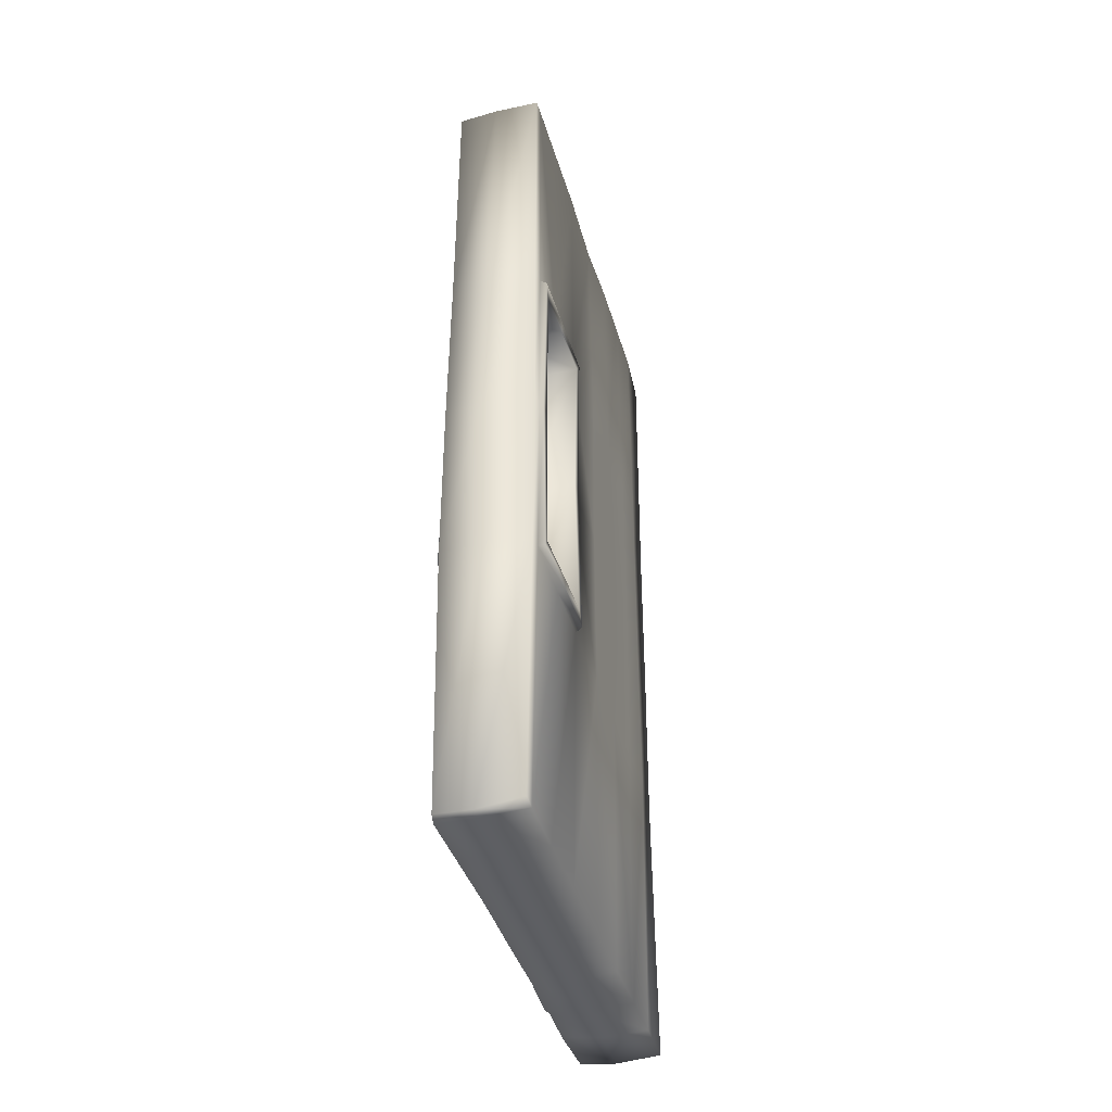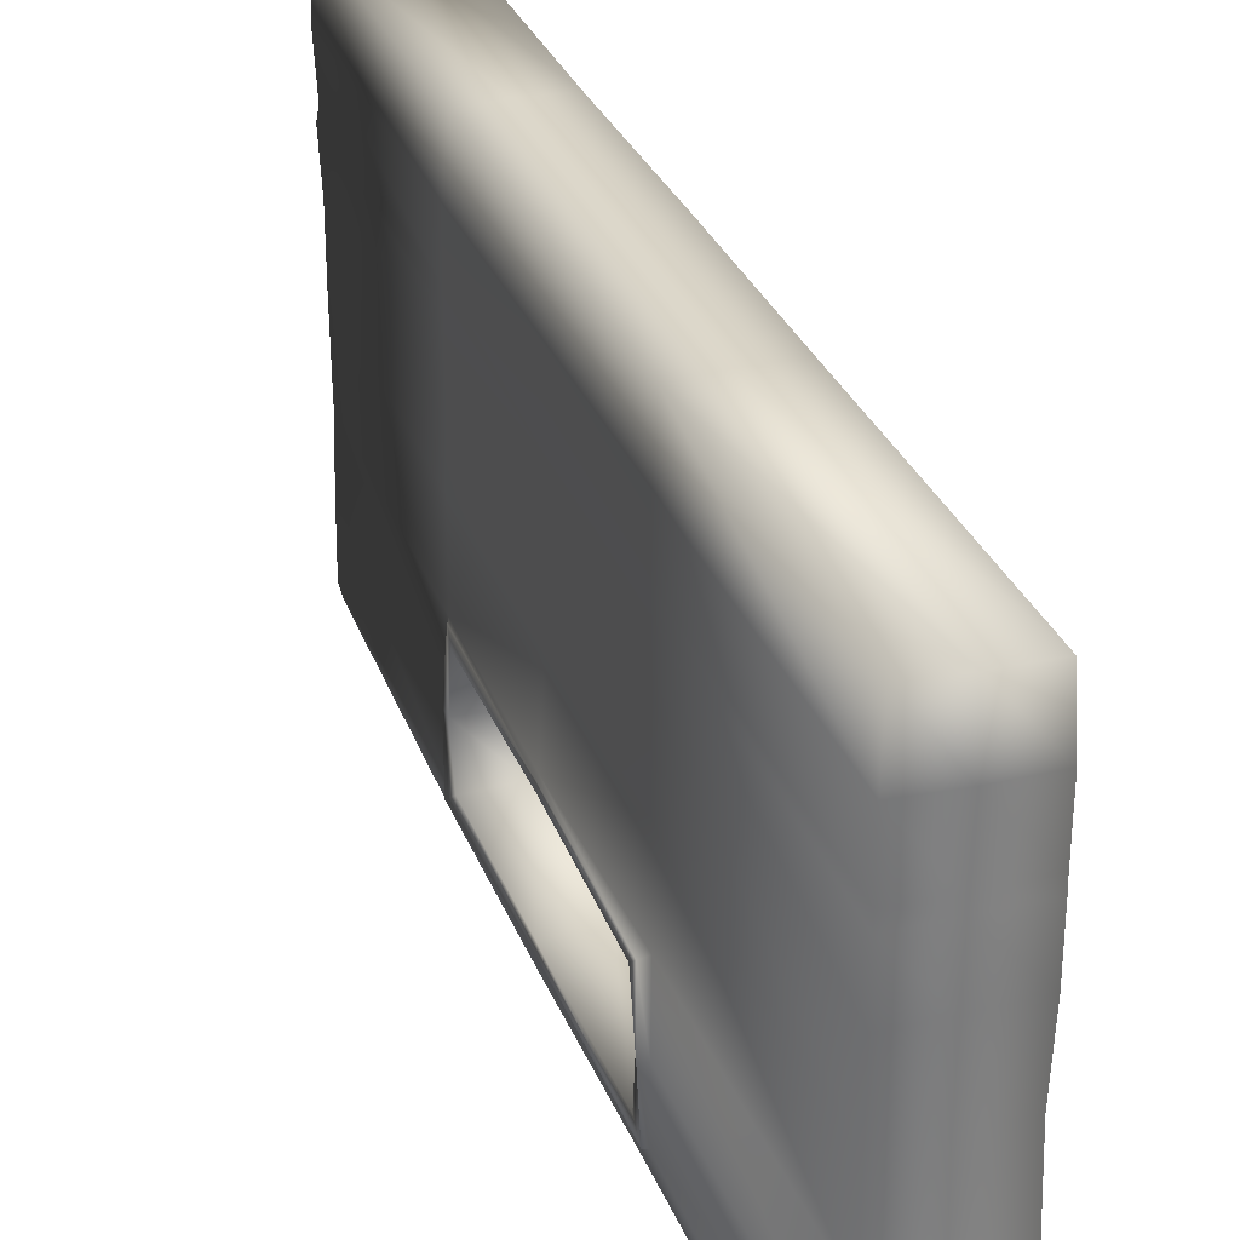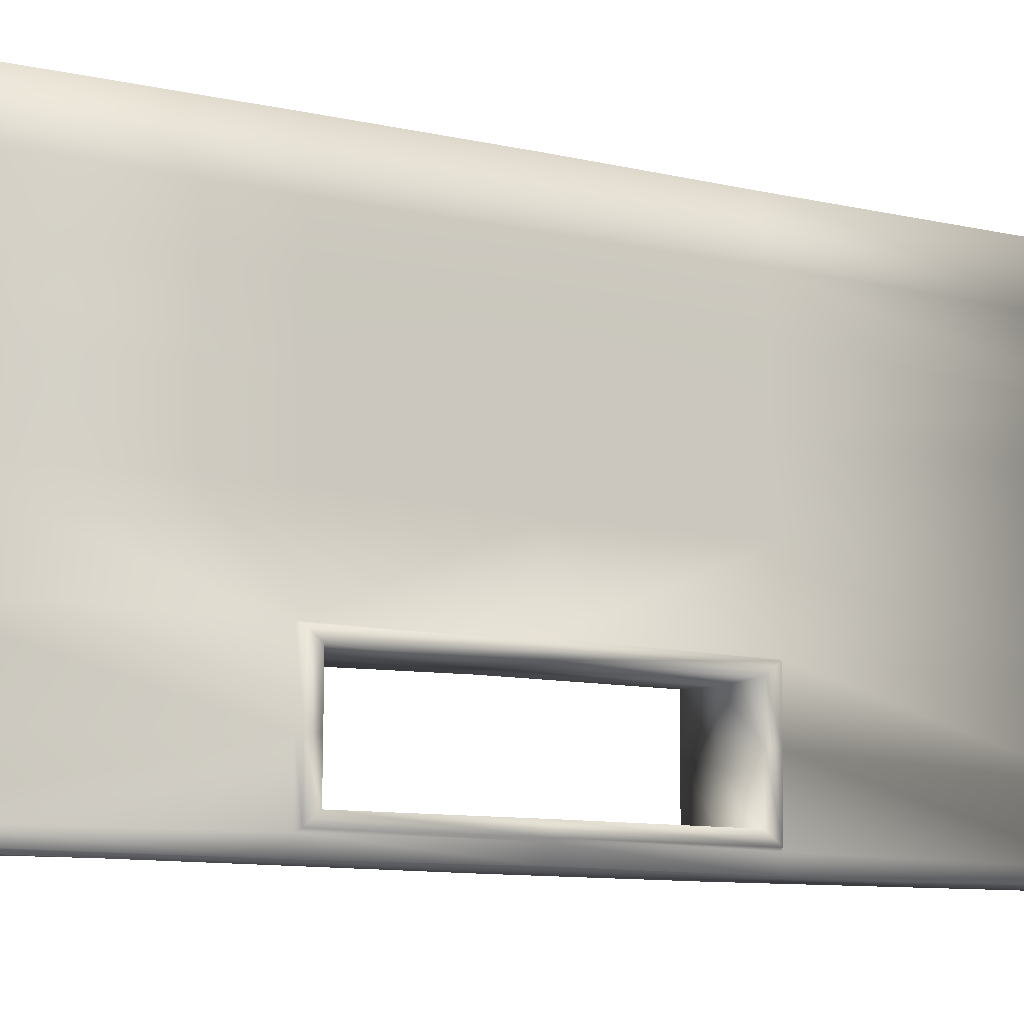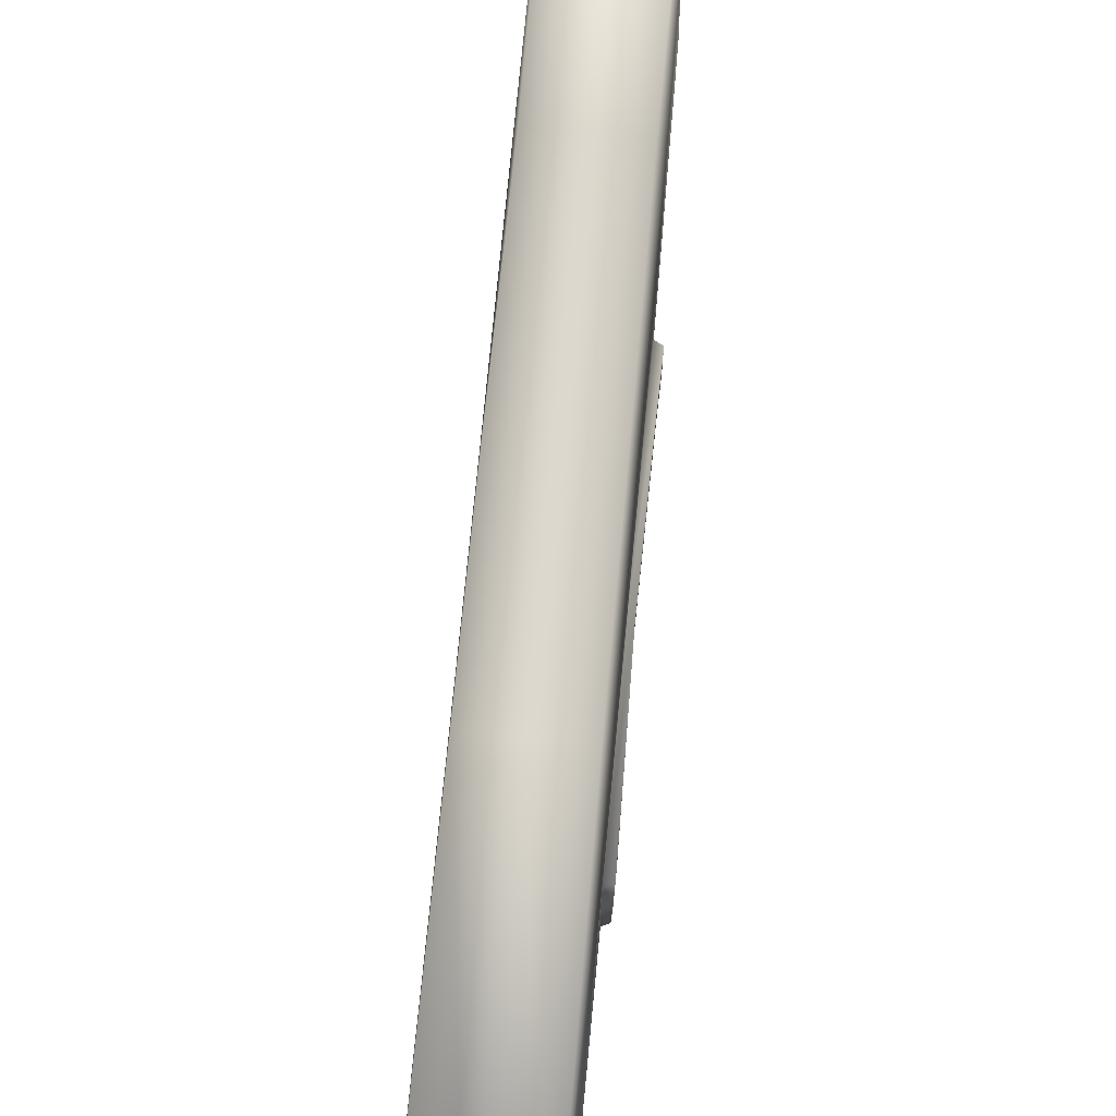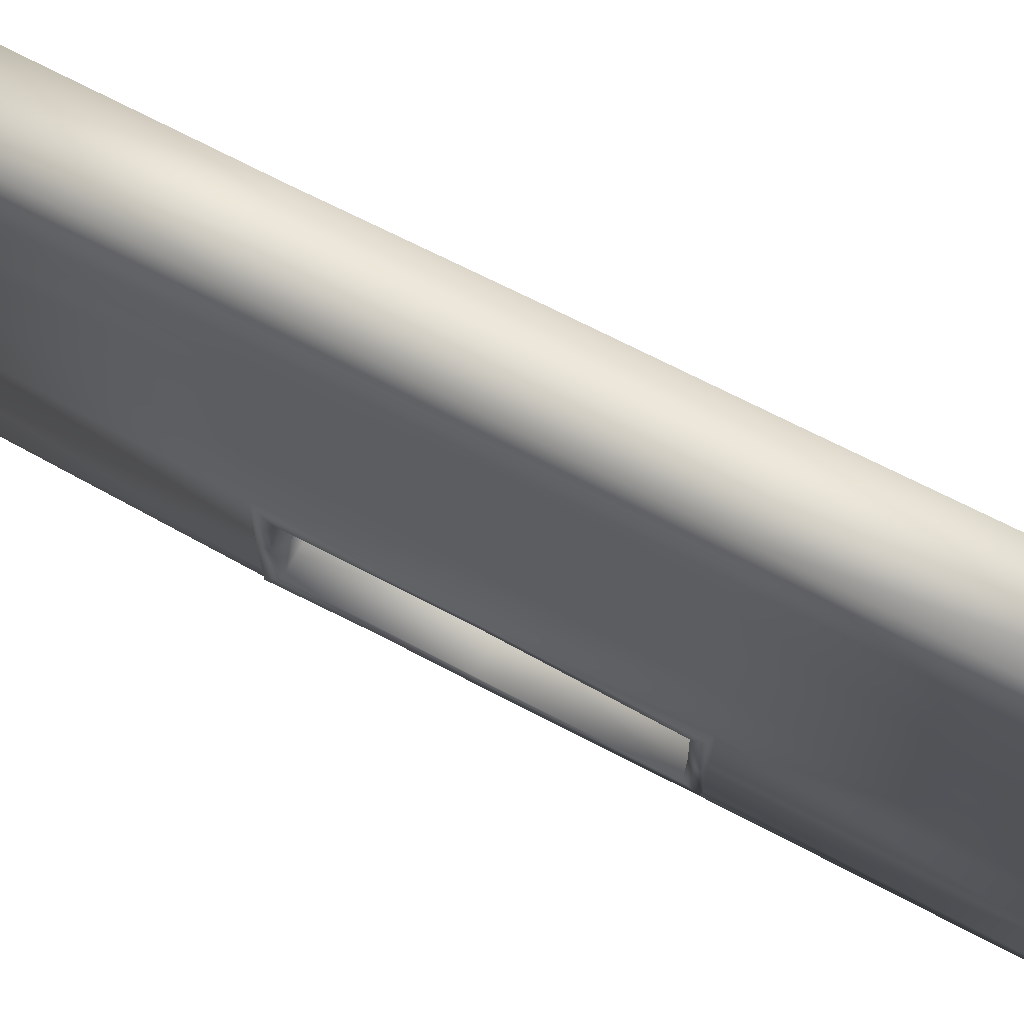
<metadata>
{"format":"obj","ext":"obj","renderer":"f3d","projection":"perspective","resolution":1024,"background":"white","views":[{"elev":-40.7,"azim":15.7,"up":"+Z"},{"elev":30.7,"azim":-19.0,"up":"+Y"},{"elev":-10.0,"azim":59.6,"up":"+Y"},{"elev":72.6,"azim":5.4,"up":"+Y"},{"elev":67.2,"azim":-61.9,"up":"+Y"}]}
</metadata>
<code>
g Wooden_part_top
v -4.445 69.2 -59.42
v -4.307 69.15 -51.16
v -4.668 69.01 -51.26
v -4.659 66.42 -67.53
v -4.324 69.12 -67.73
v -4.42 69.02 -67.61
v -4.332 63.24 -59.66
v -4.319 63.29 -51.25
v -4.324 62.66 -51.25
v -0.2585 63.13 -38.21
v -0.2489 62.51 -51.16
v -0.2725 62.56 -38.22
v -0.2296 63.26 -51.16
v -0.2177 62.57 -59.41
v -0.2171 63.28 -59.41
v -0.2489 62.51 -67.66
v -0.2316 65.98 -51.16
v -0.2392 65.71 -38.26
v -0.2404 69.24 -38.17
v -0.229 63.26 -67.65
v -0.3796 62.58 -80.36
v -0.3392 63.15 -80.53
v -0.2466 66.38 -67.66
v -0.3797 65.89 -80.49
v -0.2419 69.18 -51.15
v -0.2248 69.18 -67.69
v -0.3761 69.19 -80.47
v -0.3143 73.01 -38.27
v -0.2365 72.85 -67.86
v -0.3947 73 -80.47
v -0.2364 69.25 -59.4
v -0.4 76.12 -80.48
v -0.2282 73.05 -51.22
v -0.2209 76.13 -38.19
v -0.2358 72.88 -59.27
v -0.2784 76.14 -67.46
v -0.334 78.52 -80.55
v -0.2503 76.2 -51.2
v -0.2335 78.49 -38.17
v -0.2669 76.12 -59.35
v -0.2606 78.45 -67.55
v -0.2574 78.44 -51.32
v -0.2249 79.07 -38.21
v -0.2771 78.5 -59.38
v -0.2458 79.16 -51.34
v -0.2366 81.54 -38.17
v -0.2605 79.18 -67.53
v -0.4046 79.06 -80.48
v -0.2713 79.23 -59.39
v -0.2482 81.55 -51.38
v -0.3807 84.03 -38.27
v -0.4812 84.13 -51.44
v -0.2551 81.52 -59.4
v -0.4884 84.14 -59.41
v -0.2476 81.56 -67.47
v -0.3669 81.49 -80.53
v -0.5171 84.09 -67.38
v -0.409 84.03 -80.52
v -2.434 84.17 -51.44
v -0.3807 84.03 -38.27
v -2.421 84.15 -38.16
v -0.4812 84.13 -51.44
v -2.434 84.17 -59.41
v -0.4884 84.14 -59.41
v -2.434 84.17 -67.39
v -0.5171 84.09 -67.38
v -2.528 84.16 -80.59
v -0.409 84.03 -80.52
v -0.2366 81.54 -38.17
v -2.421 84.15 -38.16
v -0.3807 84.03 -38.27
v -2.337 81.55 -38.15
v -0.2249 79.07 -38.21
v -2.434 79.06 -38.17
v -0.2335 78.49 -38.17
v -2.434 78.52 -38.17
v -0.2209 76.13 -38.19
v -2.434 76.12 -38.17
v -0.3143 73.01 -38.27
v -2.434 73 -38.27
v -0.2404 69.24 -38.17
v -2.434 69.18 -38.2
v -0.2392 65.71 -38.26
v -2.434 65.73 -38.21
v -0.2585 63.13 -38.21
v -2.434 63.13 -38.21
v -0.2725 62.56 -38.22
v -2.458 62.55 -38.17
v -2.493 62.48 -51.2
v -2.458 62.55 -38.17
v -0.2725 62.56 -38.22
v -0.2489 62.51 -51.16
v -2.621 62.48 -59.45
v -0.2177 62.57 -59.41
v -2.434 62.51 -67.66
v -0.2489 62.51 -67.66
v -2.415 62.57 -80.6
v -0.3796 62.58 -80.36
v -0.2419 69.18 -51.15
v -0.0105 69.1 -59.41
v 0.1119 69.07 -51.25
v -0.2364 69.25 -59.4
v 0.104 69.06 -67.58
v -0.2248 69.18 -67.69
v 0.1028 66.01 -51.26
v -0.2419 69.18 -51.15
v 0.1119 69.07 -51.25
v -0.2316 65.98 -51.16
v 0.0706 63.36 -51.28
v -0.2296 63.26 -51.16
v 0.0706 63.36 -51.28
v -0.2171 63.28 -59.41
v -0.2296 63.26 -51.16
v -0.0318 63.38 -59.41
v -0.229 63.26 -67.65
v 0.0706 63.36 -67.54
v 0.1115 68.57 -51.87
v -2.433 68.58 -59.4
v -2.43 68.52 -51.92
v -0.0431 68.58 -59.41
v -2.434 68.49 -66.9
v 0.1138 68.56 -66.95
v -2.468 66.04 -51.92
v 0.1115 68.57 -51.87
v -2.43 68.52 -51.92
v 0.059 66.01 -51.9
v -2.327 64.01 -52
v 0.0042 63.9 -51.91
v -2.327 64.01 -52
v -0.0435 63.92 -59.41
v 0.0042 63.9 -51.91
v -2.434 63.92 -59.41
v 0.0039 63.9 -66.9
v -2.412 63.97 -66.87
v -4.194 63.19 -80.54
v -4.303 62.54 -67.61
v -4.058 62.58 -80.52
v -4.32 63.29 -67.61
v -4.183 65.92 -80.47
v -4.331 62.56 -59.63
v -4.332 63.24 -59.66
v -4.324 62.66 -51.25
v -4.303 66.41 -67.63
v -4.081 69.25 -80.54
v -4.324 69.12 -67.73
v -4.117 72.93 -80.52
v -4.31 72.94 -67.73
v -4.273 76.12 -67.66
v -4.113 76.03 -80.52
v -4.311 72.81 -59.29
v -4.445 69.2 -59.42
v -4.288 78.39 -67.61
v -4.227 78.43 -80.53
v -4.135 79.04 -80.48
v -4.284 76.05 -59.35
v -4.322 73.01 -51.26
v -4.307 69.15 -51.16
v -4.288 79.11 -67.59
v -4.276 81.39 -80.39
v -4.27 78.43 -59.38
v -4.298 76.27 -51.25
v -4.302 81.5 -67.51
v -4.158 84.07 -80.42
v -4.058 84.06 -67.41
v -4.291 78.45 -51.39
v -4.265 79.15 -59.39
v -4.294 81.45 -59.42
v -4.114 84.08 -59.43
v -4.294 79.13 -51.41
v -4.3 81.48 -51.4
v -4.124 84.07 -51.46
v -4.326 81.56 -38.3
v -4.175 84.06 -38.47
v -4.326 79.04 -38.34
v -4.326 78.44 -38.3
v -4.331 76.05 -38.3
v -4.29 72.98 -38.37
v -4.324 69.24 -38.32
v -4.309 65.8 -38.34
v -4.319 65.97 -51.23
v -4.319 63.29 -51.25
v -4.301 63.14 -38.3
v -4.29 62.57 -38.31
v -2.478 81.48 -80.61
v -0.409 84.03 -80.52
v -2.528 84.16 -80.59
v -0.3669 81.49 -80.53
v -2.433 79.06 -80.61
v -0.4046 79.06 -80.48
v -2.433 78.52 -80.61
v -0.334 78.52 -80.55
v -2.433 76.12 -80.61
v -0.4 76.12 -80.48
v -2.434 73 -80.61
v -0.3947 73 -80.47
v -2.436 69.2 -80.61
v -0.3761 69.19 -80.47
v -2.437 65.77 -80.6
v -0.3797 65.89 -80.49
v -2.436 63.16 -80.6
v -0.3392 63.15 -80.53
v -2.415 62.57 -80.6
v -0.3796 62.58 -80.36
v -0.2466 66.38 -67.66
v 0.104 69.06 -67.58
v -0.2248 69.18 -67.69
v 0.1004 66.39 -67.56
v -0.229 63.26 -67.65
v 0.0706 63.36 -67.54
v -2.434 63.92 -59.41
v -2.327 64.01 -52
v -4.517 63.91 -51.95
v -4.517 63.88 -59.64
v -2.412 63.97 -66.87
v -4.517 63.9 -66.87
v -4.451 66 -51.9
v -2.43 68.52 -51.92
v -4.636 68.51 -51.89
v -2.468 66.04 -51.92
v -4.517 63.91 -51.95
v -2.327 64.01 -52
v -4.52 68.62 -59.41
v -4.636 68.51 -51.89
v -2.43 68.52 -51.92
v -2.433 68.58 -59.4
v -4.522 68.61 -66.91
v -2.434 68.49 -66.9
v -4.516 63.39 -59.69
v -4.515 63.28 -51.31
v -4.319 63.29 -51.25
v -4.332 63.24 -59.66
v -4.652 63.39 -67.49
v -4.32 63.29 -67.61
v 0.0707 66.4 -66.92
v -2.434 68.49 -66.9
v 0.1138 68.56 -66.95
v -2.433 66.34 -66.9
v 0.0039 63.9 -66.9
v -2.412 63.97 -66.87
v -4.319 65.97 -51.23
v -4.668 69.01 -51.26
v -4.307 69.15 -51.16
v -4.657 65.94 -51.28
v -4.319 63.29 -51.25
v -4.515 63.28 -51.31
v -4.445 69.2 -59.42
v -4.668 69.01 -51.26
v -4.537 69.03 -59.43
v -4.324 69.12 -67.73
v -4.42 69.02 -67.61
v -2.458 62.55 -38.17
v -4.324 62.66 -51.25
v -4.29 62.57 -38.31
v -2.493 62.48 -51.2
v -4.331 62.56 -59.63
v -2.621 62.48 -59.45
v -4.303 62.54 -67.61
v -2.434 62.51 -67.66
v -4.058 62.58 -80.52
v -2.415 62.57 -80.6
v -4.301 63.14 -38.3
v -2.458 62.55 -38.17
v -4.29 62.57 -38.31
v -2.434 63.13 -38.21
v -4.309 65.8 -38.34
v -2.434 65.73 -38.21
v -4.324 69.24 -38.32
v -2.434 69.18 -38.2
v -4.29 72.98 -38.37
v -2.434 73 -38.27
v -4.331 76.05 -38.3
v -2.434 76.12 -38.17
v -4.326 78.44 -38.3
v -2.434 78.52 -38.17
v -4.326 79.04 -38.34
v -2.434 79.06 -38.17
v -4.326 81.56 -38.3
v -2.337 81.55 -38.15
v -4.175 84.06 -38.47
v -2.421 84.15 -38.16
v -4.64 66.46 -66.94
v -2.412 63.97 -66.87
v -4.517 63.9 -66.87
v -2.433 66.34 -66.9
v -4.522 68.61 -66.91
v -2.434 68.49 -66.9
v -4.303 66.41 -67.63
v -4.652 63.39 -67.49
v -4.32 63.29 -67.61
v -4.659 66.42 -67.53
v -4.324 69.12 -67.73
v -2.436 63.16 -80.6
v -4.058 62.58 -80.52
v -2.415 62.57 -80.6
v -4.194 63.19 -80.54
v -2.437 65.77 -80.6
v -4.183 65.92 -80.47
v -2.436 69.2 -80.61
v -4.081 69.25 -80.54
v -2.434 73 -80.61
v -4.117 72.93 -80.52
v -2.433 76.12 -80.61
v -4.113 76.03 -80.52
v -2.433 78.52 -80.61
v -4.227 78.43 -80.53
v -2.433 79.06 -80.61
v -4.135 79.04 -80.48
v -2.478 81.48 -80.61
v -4.276 81.39 -80.39
v -2.528 84.16 -80.59
v -4.158 84.07 -80.42
v -2.434 84.17 -67.39
v -4.158 84.07 -80.42
v -2.528 84.16 -80.59
v -4.058 84.06 -67.41
v -2.434 84.17 -59.41
v -4.114 84.08 -59.43
v -2.434 84.17 -51.44
v -4.124 84.07 -51.46
v -2.421 84.15 -38.16
v -4.175 84.06 -38.47
v 0.0706 63.36 -67.54
v -0.0435 63.92 -59.41
v 0.0039 63.9 -66.9
v 0.0707 66.4 -66.92
v -0.0318 63.38 -59.41
v 0.1004 66.39 -67.56
v 0.1138 68.56 -66.95
v 0.104 69.06 -67.58
v -0.0431 68.58 -59.41
v -0.0105 69.1 -59.41
v 0.1115 68.57 -51.87
v 0.1119 69.07 -51.25
v 0.059 66.01 -51.9
v 0.1028 66.01 -51.26
v 0.0042 63.9 -51.91
v 0.0706 63.36 -51.28
v -4.659 66.42 -67.53
v -4.517 63.9 -66.87
v -4.652 63.39 -67.49
v -4.516 63.39 -59.69
v -4.64 66.46 -66.94
v -4.517 63.88 -59.64
v -4.42 69.02 -67.61
v -4.522 68.61 -66.91
v -4.537 69.03 -59.43
v -4.52 68.62 -59.41
v -4.668 69.01 -51.26
v -4.636 68.51 -51.89
v -4.657 65.94 -51.28
v -4.451 66 -51.9
v -4.515 63.28 -51.31
v -4.517 63.91 -51.95
g Wooden_part_top_0
f 3 2 1
f 6 5 4
f 9 8 7
f 12 11 10
f 11 13 10
f 11 14 13
f 14 15 13
f 14 16 15
f 10 13 17
f 18 10 17
f 18 17 19
f 16 20 15
f 16 21 20
f 21 22 20
f 20 22 23
f 22 24 23
f 17 25 19
f 26 23 24
f 27 26 24
f 19 25 28
f 26 27 29
f 27 30 29
f 31 26 29
f 30 32 29
f 25 33 28
f 34 28 33
f 25 31 35
f 35 31 29
f 33 25 35
f 32 36 29
f 35 29 36
f 32 37 36
f 38 34 33
f 39 34 38
f 35 40 33
f 40 35 36
f 40 38 33
f 37 41 36
f 40 36 41
f 42 39 38
f 39 42 43
f 40 44 38
f 44 42 38
f 44 40 41
f 42 45 43
f 42 44 45
f 46 43 45
f 41 37 47
f 37 48 47
f 44 41 49
f 44 49 45
f 41 47 49
f 50 46 45
f 50 45 49
f 51 46 50
f 52 51 50
f 53 50 49
f 52 50 53
f 53 49 47
f 54 52 53
f 55 47 48
f 55 53 47
f 54 53 55
f 56 55 48
f 57 54 55
f 57 55 56
f 58 57 56
f 61 60 59
f 60 62 59
f 63 59 62
f 64 63 62
f 63 64 65
f 64 66 65
f 67 65 66
f 68 67 66
f 71 70 69
f 70 72 69
f 69 72 73
f 72 74 73
f 75 73 74
f 76 75 74
f 77 75 76
f 78 77 76
f 77 78 79
f 78 80 79
f 81 79 80
f 82 81 80
f 81 82 83
f 82 84 83
f 85 83 84
f 86 85 84
f 87 85 86
f 88 87 86
f 91 90 89
f 92 91 89
f 89 93 92
f 93 94 92
f 93 95 94
f 95 96 94
f 96 95 97
f 98 96 97
f 101 100 99
f 100 102 99
f 100 103 102
f 103 104 102
f 107 106 105
f 106 108 105
f 109 105 108
f 110 109 108
f 113 112 111
f 112 114 111
f 112 115 114
f 115 116 114
f 119 118 117
f 118 120 117
f 118 121 120
f 121 122 120
f 125 124 123
f 124 126 123
f 127 123 126
f 128 127 126
f 131 130 129
f 130 132 129
f 130 133 132
f 133 134 132
f 137 136 135
f 136 138 135
f 135 138 139
f 136 140 138
f 140 141 138
f 140 142 141
f 138 143 139
f 144 139 143
f 145 144 143
f 144 145 146
f 145 147 146
f 146 147 148
f 149 146 148
f 150 147 145
f 151 150 145
f 149 148 152
f 153 149 152
f 153 152 154
f 155 148 147
f 150 155 147
f 156 150 151
f 157 156 151
f 152 158 154
f 159 154 158
f 160 152 148
f 155 160 148
f 152 160 158
f 155 150 161
f 150 156 161
f 162 159 158
f 163 159 162
f 164 163 162
f 160 155 165
f 155 161 165
f 160 166 158
f 162 158 166
f 160 165 166
f 164 162 167
f 167 162 166
f 168 164 167
f 167 166 169
f 165 169 166
f 168 167 170
f 170 167 169
f 171 168 170
f 171 170 172
f 173 171 172
f 172 170 174
f 170 169 174
f 175 174 169
f 165 175 169
f 175 165 176
f 165 161 176
f 176 161 177
f 161 156 177
f 178 177 156
f 157 178 156
f 179 178 157
f 180 179 157
f 179 180 181
f 182 179 181
f 183 182 181
f 142 183 181
f 186 185 184
f 185 187 184
f 184 187 188
f 187 189 188
f 190 188 189
f 191 190 189
f 192 190 191
f 193 192 191
f 192 193 194
f 193 195 194
f 196 194 195
f 197 196 195
f 196 197 198
f 197 199 198
f 200 198 199
f 201 200 199
f 202 200 201
f 203 202 201
f 206 205 204
f 205 207 204
f 208 204 207
f 209 208 207
f 212 211 210
f 213 212 210
f 213 210 214
f 215 213 214
f 218 217 216
f 217 219 216
f 220 216 219
f 221 220 219
f 224 223 222
f 225 224 222
f 225 222 226
f 227 225 226
f 230 229 228
f 231 230 228
f 231 228 232
f 233 231 232
f 236 235 234
f 235 237 234
f 238 234 237
f 239 238 237
f 242 241 240
f 241 243 240
f 244 240 243
f 245 244 243
f 248 247 246
f 248 246 249
f 250 248 249
f 253 252 251
f 252 254 251
f 254 252 255
f 256 254 255
f 256 255 257
f 258 256 257
f 257 259 258
f 259 260 258
f 263 262 261
f 262 264 261
f 261 264 265
f 264 266 265
f 267 265 266
f 268 267 266
f 267 268 269
f 268 270 269
f 271 269 270
f 272 271 270
f 271 272 273
f 272 274 273
f 273 274 275
f 274 276 275
f 277 275 276
f 278 277 276
f 279 277 278
f 280 279 278
f 283 282 281
f 282 284 281
f 285 281 284
f 286 285 284
f 289 288 287
f 288 290 287
f 291 287 290
f 294 293 292
f 293 295 292
f 292 295 296
f 295 297 296
f 298 296 297
f 299 298 297
f 298 299 300
f 299 301 300
f 302 300 301
f 303 302 301
f 302 303 304
f 303 305 304
f 304 305 306
f 305 307 306
f 308 306 307
f 309 308 307
f 310 308 309
f 311 310 309
f 314 313 312
f 313 315 312
f 316 312 315
f 317 316 315
f 316 317 318
f 317 319 318
f 320 318 319
f 321 320 319
f 324 323 322
f 324 322 325
f 323 326 322
f 322 327 325
f 328 325 327
f 329 328 327
f 328 329 330
f 329 331 330
f 332 330 331
f 333 332 331
f 332 333 334
f 333 335 334
f 323 336 326
f 336 334 335
f 336 337 326
f 337 336 335
f 340 339 338
f 339 340 341
f 339 342 338
f 343 339 341
f 344 338 342
f 345 344 342
f 344 345 346
f 345 347 346
f 348 346 347
f 349 348 347
f 348 349 350
f 349 351 350
f 343 341 352
f 352 350 351
f 353 343 352
f 353 352 351

</code>
